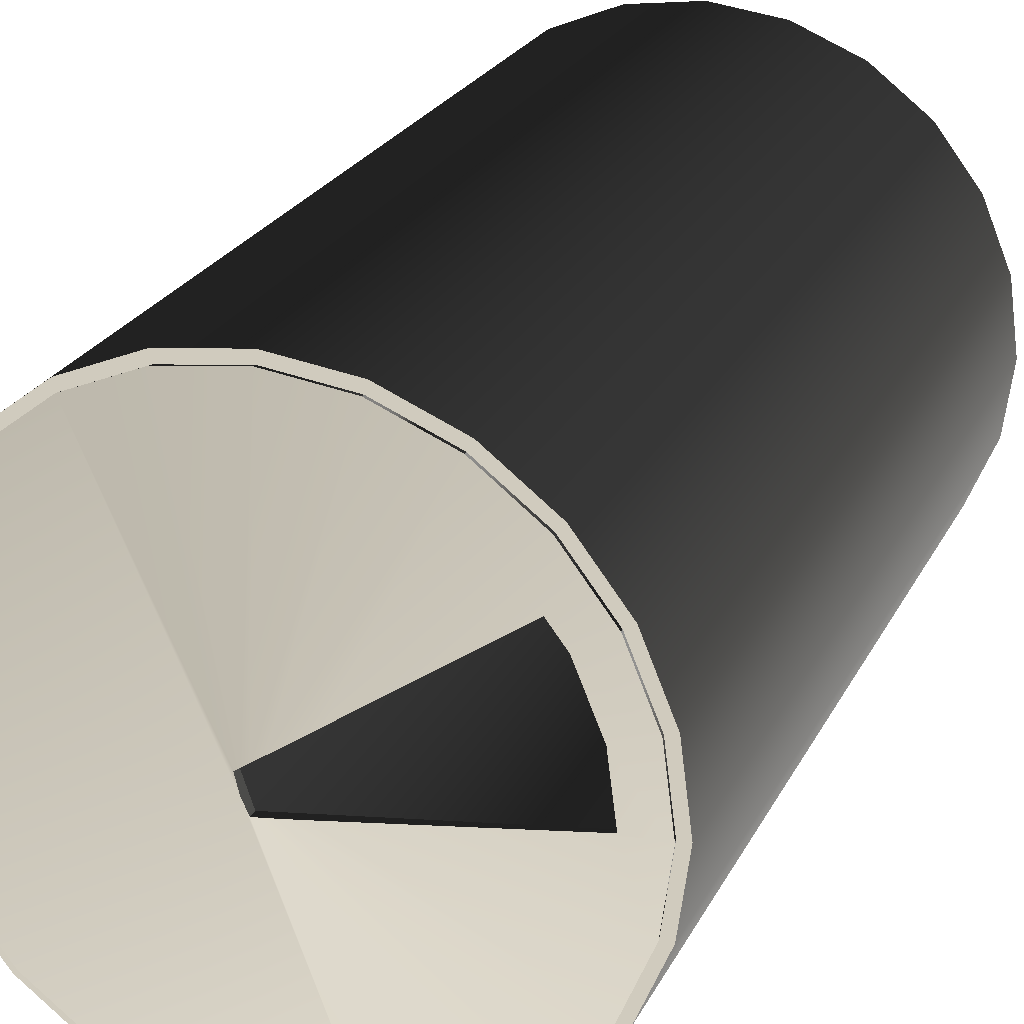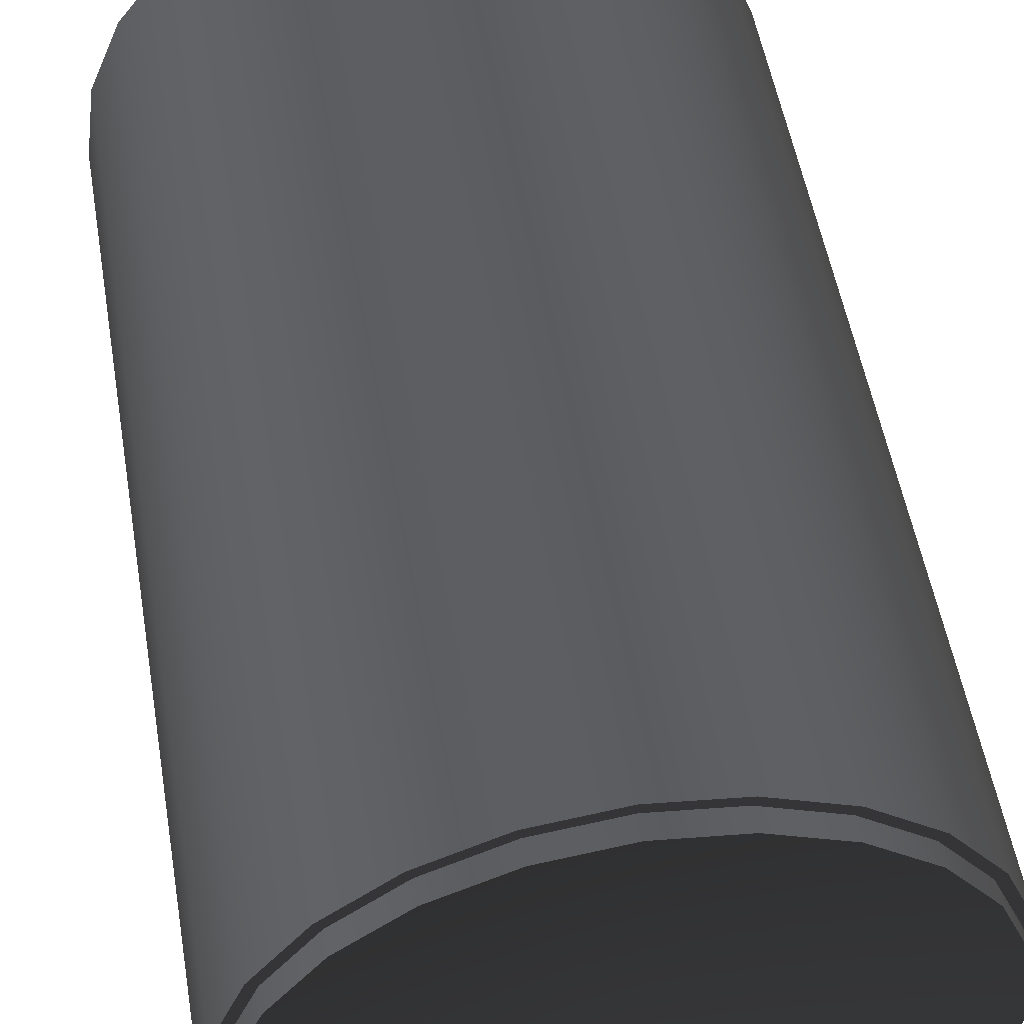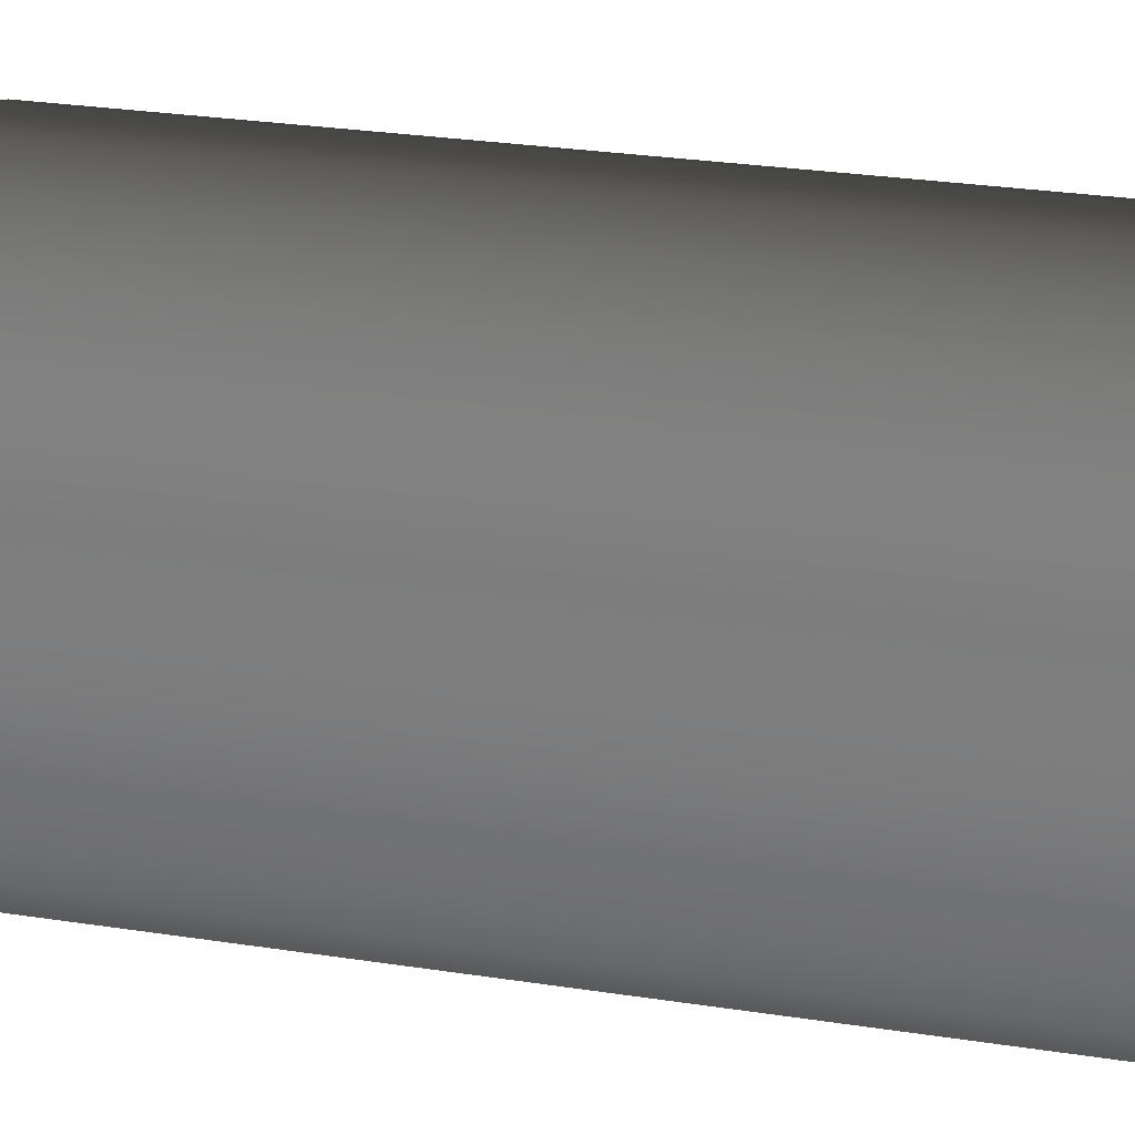
<metadata>
{"format":"obj","ext":"obj","renderer":"f3d","projection":"perspective","resolution":1024,"background":"white","views":[{"elev":23.6,"azim":21.0,"up":"+Y"},{"elev":51.4,"azim":170.5,"up":"+Y"},{"elev":30.9,"azim":102.1,"up":"+Y"}]}
</metadata>
<code>
v 0.009755 0.0364 0.05733
v -0 0.03769 -0.06063
v -0 0.03769 0.05733
v 0.009755 0.0364 -0.06063
v -0.009754 0.0364 0.05733
v 0.01885 0.03264 0.05733
v -0.009754 0.0364 -0.06063
v 0.01885 0.03264 -0.06063
v -0.01884 0.03264 0.05733
v 0.02665 0.02665 0.05733
v -0.01884 0.03264 -0.06063
v 0.02665 0.02665 -0.06063
v -0.02665 0.02665 0.05733
v 0.03264 0.01885 0.05733
v -0.02665 0.02665 -0.06063
v 0.03264 0.01885 -0.06063
v -0.03264 0.01885 0.05733
v 0.0364 0.009754 0.05733
v -0.03264 0.01885 -0.06063
v 0.0364 0.009754 -0.06063
v -0.0364 0.009754 0.05733
v 0.03769 -0 0.05733
v -0.0364 0.009754 -0.06063
v 0.03769 -0 -0.06063
v -0.03769 -0 0.05733
v 0.0364 -0.009754 -0.06063
v 0.0364 -0.009754 0.05733
v -0.03769 -0 -0.06063
v 0.03264 -0.01885 -0.06063
v -0.0364 -0.009754 -0.06063
v 0.03264 -0.01885 0.05733
v -0.0364 -0.009754 0.05733
v 0.02665 -0.02665 -0.06063
v -0.03264 -0.01885 -0.06063
v 0.02665 -0.02665 0.05733
v -0.03264 -0.01885 0.05733
v 0.01885 -0.03264 -0.06063
v -0.02665 -0.02665 -0.06063
v 0.01885 -0.03264 0.05733
v -0.02665 -0.02665 0.05733
v 0.009755 -0.03641 -0.06063
v 0.009755 -0.03641 0.05733
v -0 -0.03769 -0.06063
v -0 -0.03769 0.05733
v -0.01884 -0.03264 -0.06063
v -0.009754 -0.03641 0.05733
v -0.01884 -0.03264 0.05733
v -0.009754 -0.03641 -0.06063
v 0.009391 0.03505 0.05733
v 0.009422 0.03517 -0.06063
v -0 0.03628 0.05733
v 0.01814 0.03142 0.05733
v 0.0182 0.03153 -0.06063
v -0 0.0364 -0.06063
v -0.00939 0.03505 0.05733
v 0.009391 0.03505 0.058
v -0 0.03628 0.058
v 0.02566 0.02566 0.05733
v 0.009422 0.03517 -0.06328
v -0 0.0364 -0.06328
v -0.009422 0.03517 -0.06063
v 0.01814 0.03142 0.058
v 0.02574 0.02574 -0.06063
v 0.0182 0.03153 -0.06328
v -0.01814 0.03142 0.05733
v -0.00939 0.03505 0.058
v 0.002279 0.003947 0.06262
v 0.009422 0.03517 0.05798
v 0.000801 0.002988 0.06283
v -0 0.0364 0.05798
v 0.03142 0.01814 0.05733
v 0.02566 0.02566 0.058
v -0 -0 -0.05798
v -0.009422 0.03517 -0.06328
v -0.0182 0.03153 -0.06063
v -0.009422 0.03517 0.05798
v -0 0.002469 0.06292
v 0.007029 0.007029 0.06183
v 0.0182 0.03153 0.05798
v 0.03153 0.0182 -0.06063
v 0.02574 0.02574 -0.06328
v -0.02566 0.02566 0.05733
v -0.01814 0.03142 0.058
v -0.0182 0.03153 0.05798
v -0.000563 0.002103 0.06296
v -0.000686 0.002022 0.06297
v -0.000686 0.002022 0.06187
v 0.03505 0.00939 0.05733
v 0.03142 0.01814 0.058
v 0.02521 0.01883 0.05866
v 0.02574 0.02574 0.05798
v 0.03153 0.0182 -0.06328
v -0.0182 0.03153 -0.06328
v -0.02574 0.02574 -0.06063
v 0.03517 0.009423 -0.06063
v 0.03505 0.00939 0.058
v 0.03153 0.0182 0.05798
v 0.03517 0.009423 -0.06328
v -0.02574 0.02574 -0.06328
v -0.03153 0.0182 -0.06063
v -0.03142 0.01814 0.05733
v -0.02566 0.02566 0.058
v -0.02574 0.02574 0.05798
v -0 -0 0.06328
v 0.02521 0.01883 0.058
v 0.03628 -0 0.058
v 0.03628 -0 0.05733
v 0.02748 0.01587 0.05866
v 0.03517 0.009423 0.05798
v 0.0364 -0 -0.06328
v -0.03153 0.0182 -0.06328
v -0.03516 0.009423 -0.06063
v -0.03505 0.00939 0.05733
v 0.000687 -0.002022 0.06187
v 0.0364 -0 -0.06063
v 0.0364 -0 0.05798
v 0.03065 0.008213 0.05866
v 0.03517 -0.009423 -0.06328
v -0.03516 0.009423 -0.06328
v -0.03628 -0 0.05733
v -0.03142 0.01814 0.058
v 0.000687 -0.002022 0.06297
v 0.02748 0.01587 0.058
v 0.03505 -0.00939 0.058
v 0.03517 -0.009423 0.05798
v 0.03168 0.000383 0.05866
v 0.03505 -0.00939 0.05733
v 0.03153 -0.0182 -0.06328
v -0.0364 -0 -0.06328
v -0.0364 -0 -0.06063
v -0.03628 -0 0.058
v -0.03505 0.00939 0.058
v -0.03153 0.0182 0.05798
v 0.006008 -0.001609 0.06237
v 0.009391 -0.03505 0.058
v 0.03517 -0.009423 -0.06063
v 0.03173 -0 0.05866
v 0.03065 0.008213 0.058
v 0.02574 -0.02574 -0.06328
v -0.03516 -0.009423 -0.06328
v -0.03505 -0.00939 0.05733
v 0.02675 -0 0.05938
v 0.00317 -0.001829 0.06275
v 0.01814 -0.03142 0.058
v -0 -0.03628 0.058
v 0.03142 -0.01814 0.05733
v 0.03153 -0.0182 0.05798
v 0.03168 0.000383 0.058
v 0.03153 -0.0182 -0.06063
v 0.0182 -0.03153 -0.06328
v -0.03153 -0.0182 -0.06328
v -0.03516 -0.009423 -0.06063
v -0.03516 0.009423 0.05798
v -0.03505 -0.00939 0.058
v 0.03142 -0.01814 0.058
v 0.001927 -0.001926 0.06288
v 0.001147 -0.001986 0.06295
v 0.009391 -0.03505 0.05733
v 0.0182 -0.03153 0.05798
v -0.00939 -0.03505 0.058
v -0 -0.03628 0.05733
v 0.009422 -0.03517 0.05798
v 0.02574 -0.02574 -0.06063
v 0.009422 -0.03517 -0.06328
v -0.02574 -0.02574 -0.06328
v -0.03153 -0.0182 -0.06063
v -0.03142 -0.01814 0.05733
v -0.0364 -0 0.05798
v -0.03142 -0.01814 0.058
v 0.02566 -0.02566 0.058
v 0.01814 -0.03142 0.05733
v -0.01814 -0.03142 0.058
v -0 -0.03641 0.05798
v 0.02566 -0.02566 0.05733
v 0.02574 -0.02574 0.05798
v -0 -0.03641 -0.06328
v 0.0182 -0.03153 -0.06063
v -0.0182 -0.03153 -0.06328
v -0.03516 -0.009423 0.05798
v -0.02566 -0.02566 0.058
v -0.00939 -0.03505 0.05733
v -0.009422 -0.03517 0.05798
v -0.009422 -0.03517 -0.06328
v 0.009422 -0.03517 -0.06063
v -0.02574 -0.02574 -0.06063
v -0.02566 -0.02566 0.05733
v -0.03153 -0.0182 0.05798
v -0.01814 -0.03142 0.05733
v -0.0182 -0.03153 0.05798
v -0.009422 -0.03517 -0.06063
v -0 -0.03641 -0.06063
v -0.0182 -0.03153 -0.06063
v -0.02574 -0.02574 0.05798
g mesh1_mesh1-geometry
f 1 2 3
f 2 1 4
f 2 5 3
f 6 4 1
f 5 2 7
f 4 6 8
f 7 9 5
f 10 8 6
f 9 7 11
f 8 10 12
f 11 13 9
f 14 12 10
f 13 11 15
f 12 14 16
f 15 17 13
f 18 16 14
f 17 15 19
f 16 18 20
f 19 21 17
f 22 20 18
f 21 19 23
f 20 22 24
f 23 25 21
f 22 26 24
f 26 22 27
f 25 23 28
f 27 29 26
f 30 25 28
f 29 27 31
f 25 30 32
f 31 33 29
f 34 32 30
f 33 31 35
f 32 34 36
f 35 37 33
f 38 36 34
f 37 35 39
f 36 38 40
f 41 39 42
f 43 42 44
f 39 41 37
f 45 40 38
f 42 43 41
f 46 43 44
f 40 45 47
f 43 46 48
f 47 48 46
f 48 47 45
g mesh1_mesh1-geometry
f 3 2 1
f 4 1 2
f 3 5 2
f 3 1 49
f 1 4 6
f 2 50 4
f 7 2 5
f 5 3 51
f 49 1 52
f 51 3 49
f 8 6 4
f 1 6 52
f 50 53 4
f 54 50 2
f 7 54 2
f 5 9 7
f 55 5 51
f 49 52 56
f 51 57 49
f 6 8 10
f 4 53 8
f 52 6 58
f 50 59 53
f 54 60 50
f 61 54 7
f 11 7 9
f 9 5 55
f 51 55 57
f 62 56 52
f 56 49 57
f 12 10 8
f 10 14 6
f 53 63 8
f 58 6 14
f 52 62 58
f 64 53 59
f 59 50 60
f 54 61 60
f 11 61 7
f 9 13 11
f 65 9 55
f 66 57 55
f 62 56 67
f 56 62 68
f 56 57 69
f 57 56 70
f 10 12 14
f 12 8 16
f 63 16 8
f 53 64 63
f 58 14 71
f 72 58 62
f 64 59 73
f 59 60 73
f 74 60 61
f 75 61 11
f 15 11 13
f 13 9 65
f 55 65 66
f 66 57 76
f 57 66 77
f 69 67 56
f 67 78 62
f 79 68 62
f 68 70 56
f 77 69 57
f 70 76 57
f 16 14 12
f 63 80 16
f 81 63 64
f 18 71 14
f 58 72 71
f 72 62 78
f 62 72 79
f 81 64 73
f 60 74 73
f 61 75 74
f 15 75 11
f 13 17 15
f 82 13 65
f 83 66 65
f 76 84 66
f 85 77 66
f 67 86 69
f 69 86 67
f 78 87 67
f 67 87 78
f 69 86 77
f 77 86 69
f 14 16 18
f 20 16 80
f 63 81 80
f 88 71 18
f 89 71 72
f 78 90 72
f 91 79 72
f 92 81 73
f 74 93 73
f 93 74 75
f 94 75 15
f 19 15 17
f 17 13 82
f 65 82 83
f 83 66 84
f 66 83 85
f 77 86 85
f 85 86 77
f 67 87 86
f 86 87 67
f 90 87 78
f 78 87 90
f 20 18 16
f 95 20 80
f 92 80 81
f 88 96 71
f 22 88 18
f 89 71 96
f 89 72 90
f 89 97 72
f 91 72 97
f 98 92 73
f 73 93 99
f 75 94 93
f 100 94 15
f 19 100 15
f 17 21 19
f 101 17 82
f 102 83 82
f 84 103 83
f 86 85 83
f 87 104 86
f 86 104 87
f 87 90 105
f 105 90 87
f 18 20 22
f 24 20 95
f 80 92 95
f 96 88 106
f 107 88 22
f 89 108 96
f 96 109 89
f 89 90 108
f 97 89 109
f 98 95 92
f 110 98 73
f 99 93 94
f 73 99 111
f 94 100 99
f 112 100 19
f 23 19 21
f 21 17 113
f 113 17 101
f 82 101 102
f 102 83 103
f 83 102 104
f 104 86 83
f 104 87 114
f 114 87 104
f 108 105 90
f 90 105 108
f 24 22 20
f 115 24 95
f 107 106 88
f 106 116 96
f 96 117 106
f 27 107 22
f 117 96 108
f 109 96 116
f 95 98 115
f 110 115 98
f 118 110 73
f 111 99 100
f 73 111 119
f 100 112 111
f 23 112 19
f 21 25 23
f 120 21 113
f 101 113 121
f 121 102 101
f 102 103 121
f 104 102 121
f 104 114 122
f 122 114 104
f 105 108 123
f 123 108 105
f 24 26 22
f 26 24 115
f 106 124 107
f 116 106 125
f 126 106 117
f 127 107 27
f 27 22 26
f 117 123 108
f 108 123 117
f 110 118 115
f 128 118 73
f 119 111 112
f 73 119 129
f 130 112 23
f 28 23 25
f 25 21 120
f 120 113 131
f 132 121 113
f 133 121 103
f 104 121 132
f 114 134 122
f 122 134 114
f 104 135 122
f 136 26 115
f 127 107 124
f 106 137 124
f 124 125 106
f 137 106 126
f 126 138 117
f 117 138 126
f 31 127 27
f 26 29 27
f 123 117 138
f 138 117 123
f 136 115 118
f 118 128 136
f 139 128 73
f 112 130 119
f 129 119 130
f 73 129 140
f 28 130 23
f 28 25 30
f 141 25 120
f 132 131 113
f 120 131 141
f 121 133 132
f 104 132 131
f 114 142 134
f 134 142 114
f 122 134 143
f 143 134 122
f 144 122 135
f 135 104 145
f 29 26 136
f 127 146 124
f 142 124 137
f 125 124 147
f 137 126 142
f 138 126 148
f 148 126 138
f 146 127 31
f 31 27 29
f 149 136 128
f 128 139 149
f 139 73 150
f 129 130 140
f 73 140 151
f 152 130 28
f 32 30 25
f 30 152 28
f 32 25 141
f 132 153 131
f 154 141 131
f 153 132 133
f 104 131 154
f 114 126 142
f 142 126 114
f 134 124 142
f 143 155 134
f 122 143 156
f 156 143 122
f 157 122 144
f 135 144 158
f 144 135 159
f 145 104 160
f 145 135 161
f 135 145 162
f 149 29 136
f 155 124 146
f 155 147 124
f 126 114 148
f 148 114 126
f 35 146 31
f 29 33 31
f 163 149 139
f 150 73 164
f 139 150 163
f 152 140 130
f 140 152 151
f 73 151 165
f 30 32 34
f 166 152 30
f 167 32 141
f 168 131 153
f 141 167 154
f 131 168 154
f 104 154 169
f 124 134 155
f 155 143 170
f 156 170 143
f 122 156 157
f 157 156 122
f 157 144 156
f 171 158 144
f 158 161 135
f 162 159 135
f 144 159 170
f 160 104 172
f 145 161 160
f 145 160 173
f 173 162 145
f 33 29 149
f 146 174 155
f 147 155 175
f 174 146 35
f 35 31 33
f 163 33 149
f 164 73 176
f 150 164 177
f 177 163 150
f 166 151 152
f 151 166 165
f 178 73 165
f 36 34 32
f 34 166 30
f 36 32 167
f 169 154 167
f 179 154 168
f 154 179 169
f 104 169 180
f 170 155 174
f 170 175 155
f 170 156 144
f 158 171 39
f 171 174 144
f 161 158 42
f 175 170 159
f 170 144 174
f 172 104 180
f 160 181 172
f 160 172 182
f 181 160 161
f 182 173 160
f 171 174 35
f 33 37 35
f 37 33 163
f 176 73 183
f 164 176 184
f 184 177 164
f 177 37 163
f 185 165 166
f 183 73 178
f 165 185 178
f 34 36 38
f 185 166 34
f 186 36 167
f 169 180 167
f 187 169 179
f 169 187 180
f 39 171 35
f 42 158 39
f 44 161 42
f 172 188 180
f 172 180 189
f 188 172 181
f 189 182 172
f 181 161 44
f 39 35 37
f 183 190 176
f 191 184 176
f 184 37 177
f 178 192 183
f 192 178 185
f 40 38 36
f 38 185 34
f 36 186 47
f 186 167 180
f 193 180 187
f 42 39 41
f 44 42 43
f 186 180 188
f 193 189 180
f 188 181 46
f 46 181 44
f 37 41 39
f 191 176 190
f 190 183 192
f 191 41 184
f 41 37 184
f 185 45 192
f 38 40 45
f 40 36 47
f 38 45 185
f 186 188 47
f 41 43 42
f 44 43 46
f 47 188 46
f 190 43 191
f 192 48 190
f 43 41 191
f 45 48 192
f 47 45 40
f 48 46 43
f 46 48 47
f 48 43 190
f 45 47 48
g mesh1_mesh1-geometry
f 49 1 3
f 4 50 2
f 51 3 5
f 52 1 49
f 49 3 51
f 52 6 1
f 4 53 50
f 2 50 54
f 2 54 7
f 51 5 55
f 56 52 49
f 49 57 51
f 8 53 4
f 58 6 52
f 53 59 50
f 50 60 54
f 7 54 61
f 55 5 9
f 57 55 51
f 52 56 62
f 57 49 56
f 6 14 10
f 8 63 53
f 14 6 58
f 58 62 52
f 59 53 64
f 60 50 59
f 60 61 54
f 7 61 11
f 55 9 65
f 55 57 66
f 67 56 62
f 68 62 56
f 69 57 56
f 70 56 57
f 16 8 12
f 8 16 63
f 63 64 53
f 71 14 58
f 62 58 72
f 73 59 64
f 73 60 59
f 61 60 74
f 11 61 75
f 65 9 13
f 66 65 55
f 76 57 66
f 77 66 57
f 56 67 69
f 62 78 67
f 62 68 79
f 56 70 68
f 57 69 77
f 57 76 70
f 16 80 63
f 64 63 81
f 14 71 18
f 71 72 58
f 78 62 72
f 79 72 62
f 73 64 81
f 73 74 60
f 74 75 61
f 11 75 15
f 65 13 82
f 65 66 83
f 66 84 76
f 66 77 85
f 80 16 20
f 80 81 63
f 18 71 88
f 72 71 89
f 72 90 78
f 72 79 91
f 73 81 92
f 73 93 74
f 75 74 93
f 15 75 94
f 82 13 17
f 83 82 65
f 84 66 83
f 85 83 66
f 80 20 95
f 81 80 92
f 71 96 88
f 18 88 22
f 96 71 89
f 90 72 89
f 72 97 89
f 97 72 91
f 73 92 98
f 99 93 73
f 93 94 75
f 15 94 100
f 15 100 19
f 82 17 101
f 82 83 102
f 83 103 84
f 83 85 86
f 95 20 24
f 95 92 80
f 106 88 96
f 22 88 107
f 96 108 89
f 89 109 96
f 108 90 89
f 109 89 97
f 92 95 98
f 73 98 110
f 94 93 99
f 111 99 73
f 99 100 94
f 19 100 112
f 113 17 21
f 101 17 113
f 102 101 82
f 103 83 102
f 104 102 83
f 83 86 104
f 95 24 115
f 88 106 107
f 96 116 106
f 106 117 96
f 22 107 27
f 108 96 117
f 116 96 109
f 115 98 95
f 98 115 110
f 73 110 118
f 100 99 111
f 119 111 73
f 111 112 100
f 19 112 23
f 113 21 120
f 121 113 101
f 101 102 121
f 121 103 102
f 121 102 104
f 115 24 26
f 107 124 106
f 125 106 116
f 117 106 126
f 27 107 127
f 115 118 110
f 73 118 128
f 112 111 119
f 129 119 73
f 23 112 130
f 120 21 25
f 131 113 120
f 113 121 132
f 103 121 133
f 132 121 104
f 122 135 104
f 115 26 136
f 124 107 127
f 124 137 106
f 106 125 124
f 126 106 137
f 27 127 31
f 118 115 136
f 136 128 118
f 73 128 139
f 119 130 112
f 130 119 129
f 140 129 73
f 23 130 28
f 120 25 141
f 113 131 132
f 141 131 120
f 132 133 121
f 131 132 104
f 135 122 144
f 145 104 135
f 136 26 29
f 124 146 127
f 137 124 142
f 147 124 125
f 142 126 137
f 31 127 146
f 128 136 149
f 149 139 128
f 150 73 139
f 140 130 129
f 151 140 73
f 28 130 152
f 28 152 30
f 141 25 32
f 131 153 132
f 131 141 154
f 133 132 153
f 154 131 104
f 142 124 134
f 134 155 143
f 144 122 157
f 158 144 135
f 159 135 144
f 160 104 145
f 161 135 145
f 162 145 135
f 136 29 149
f 146 124 155
f 124 147 155
f 31 146 35
f 139 149 163
f 164 73 150
f 163 150 139
f 130 140 152
f 151 152 140
f 165 151 73
f 30 152 166
f 141 32 167
f 153 131 168
f 154 167 141
f 154 168 131
f 169 154 104
f 155 134 124
f 170 143 155
f 143 170 156
f 156 144 157
f 144 158 171
f 135 161 158
f 135 159 162
f 170 159 144
f 172 104 160
f 160 161 145
f 173 160 145
f 145 162 173
f 149 29 33
f 155 174 146
f 175 155 147
f 35 146 174
f 149 33 163
f 176 73 164
f 177 164 150
f 150 163 177
f 152 151 166
f 165 166 151
f 165 73 178
f 30 166 34
f 167 32 36
f 167 154 169
f 168 154 179
f 169 179 154
f 180 169 104
f 174 155 170
f 155 175 170
f 144 156 170
f 39 171 158
f 144 174 171
f 42 158 161
f 159 170 175
f 174 144 170
f 180 104 172
f 172 181 160
f 182 172 160
f 161 160 181
f 160 173 182
f 35 174 171
f 163 33 37
f 183 73 176
f 184 176 164
f 164 177 184
f 163 37 177
f 166 165 185
f 178 73 183
f 178 185 165
f 34 166 185
f 167 36 186
f 167 180 169
f 179 169 187
f 180 187 169
f 35 171 39
f 39 158 42
f 42 161 44
f 180 188 172
f 189 180 172
f 181 172 188
f 172 182 189
f 44 161 181
f 176 190 183
f 176 184 191
f 177 37 184
f 183 192 178
f 185 178 192
f 34 185 38
f 47 186 36
f 180 167 186
f 187 180 193
f 188 180 186
f 180 189 193
f 46 181 188
f 44 181 46
f 190 176 191
f 192 183 190
f 184 41 191
f 184 37 41
f 192 45 185
f 47 36 40
f 185 45 38
f 47 188 186
f 46 188 47
f 191 43 190
f 190 48 192
f 191 41 43
f 192 48 45
f 190 43 48
g mesh2_mesh2-geometry
l 117 108
l 126 117
l 90 108
l 126 148
l 142 126
l 90 105
g mesh3_mesh3-geometry
l 87 86
l 85 86
l 77 85
g mesh4_mesh4-geometry
l 114 122

</code>
